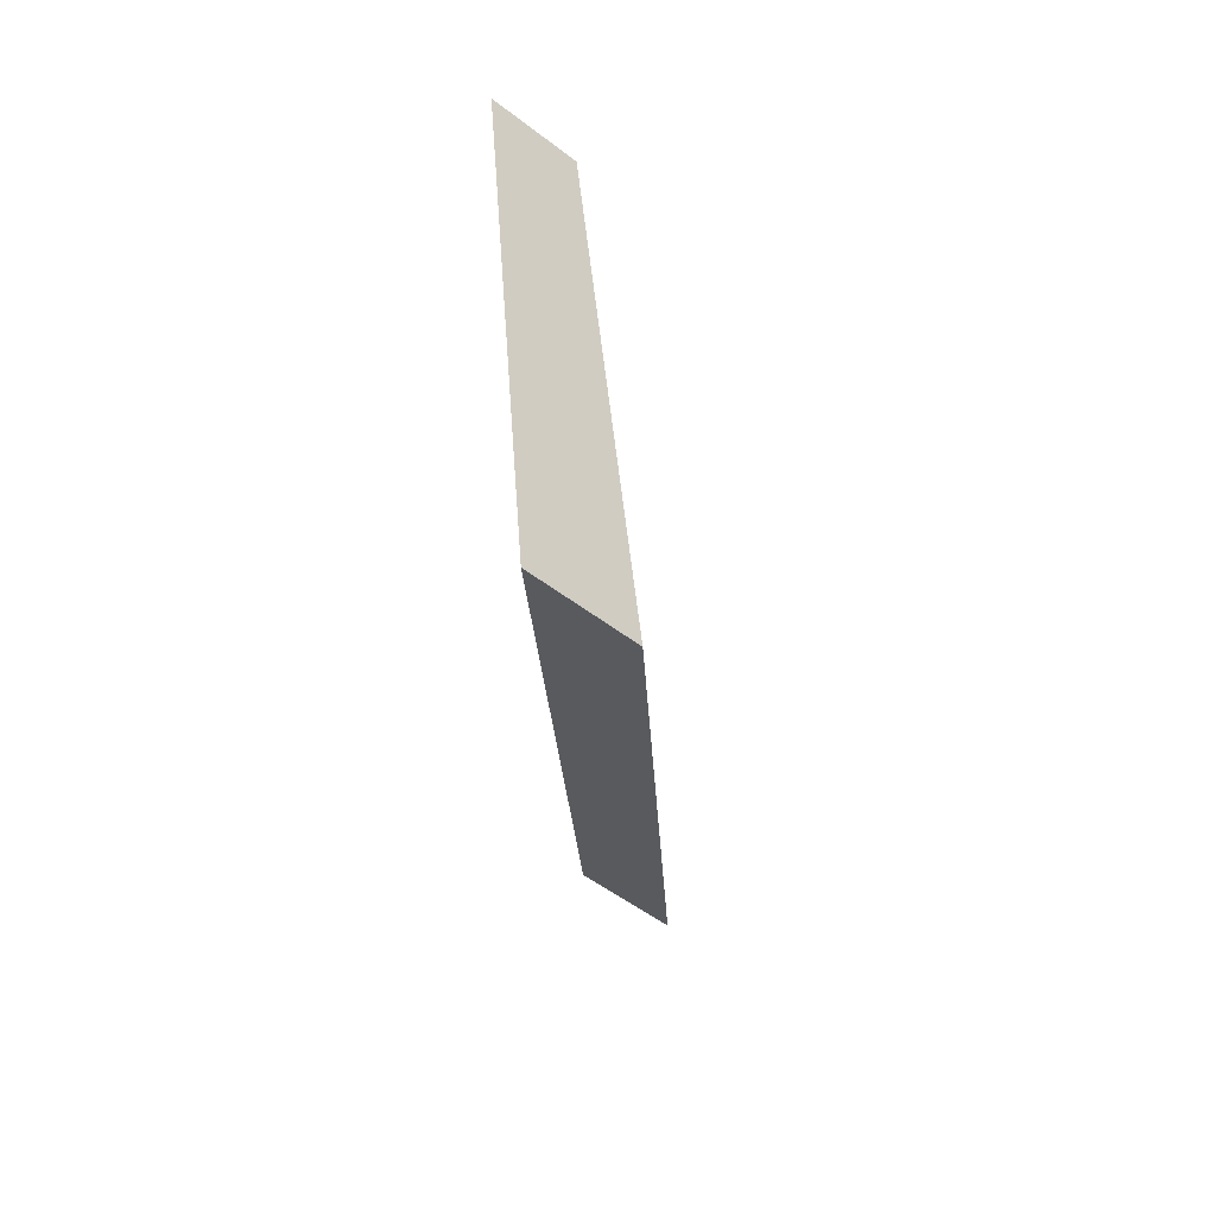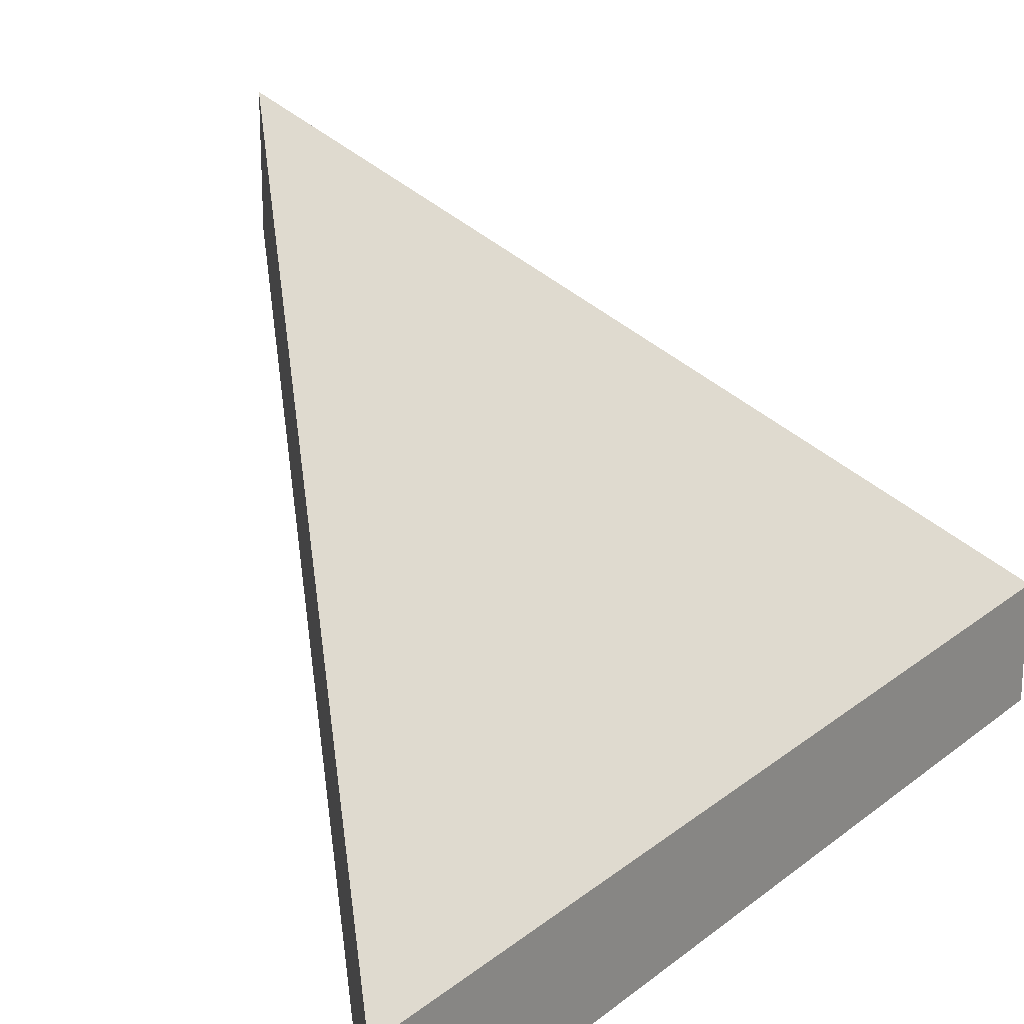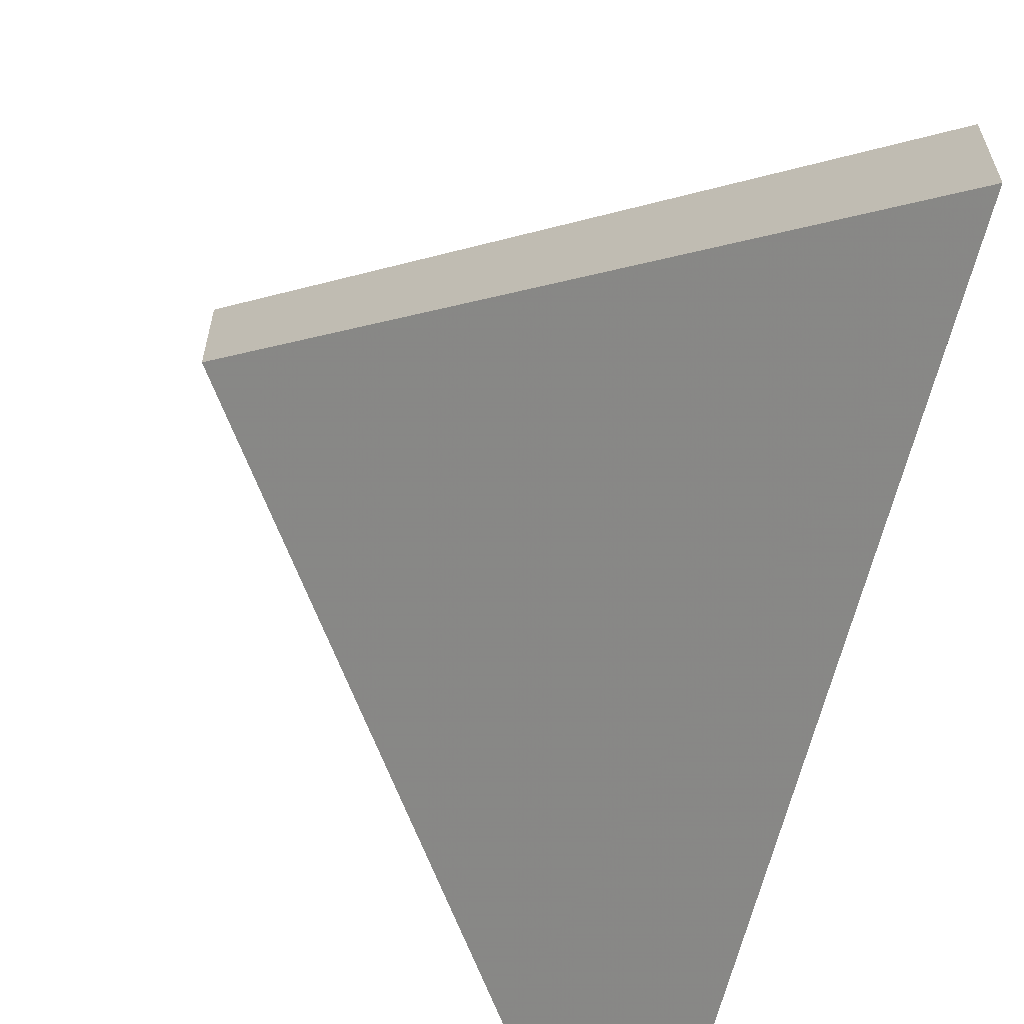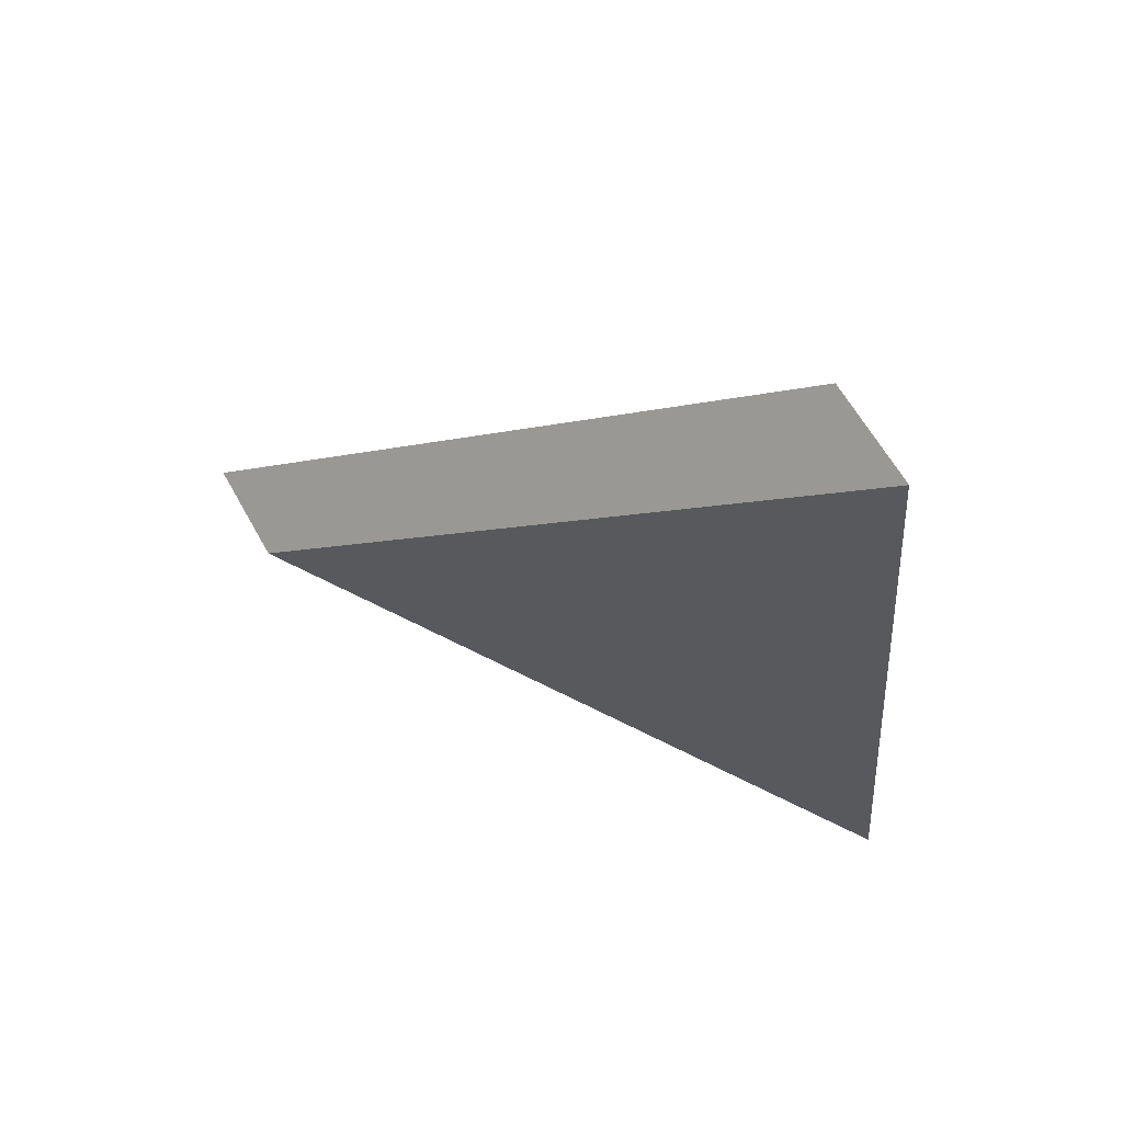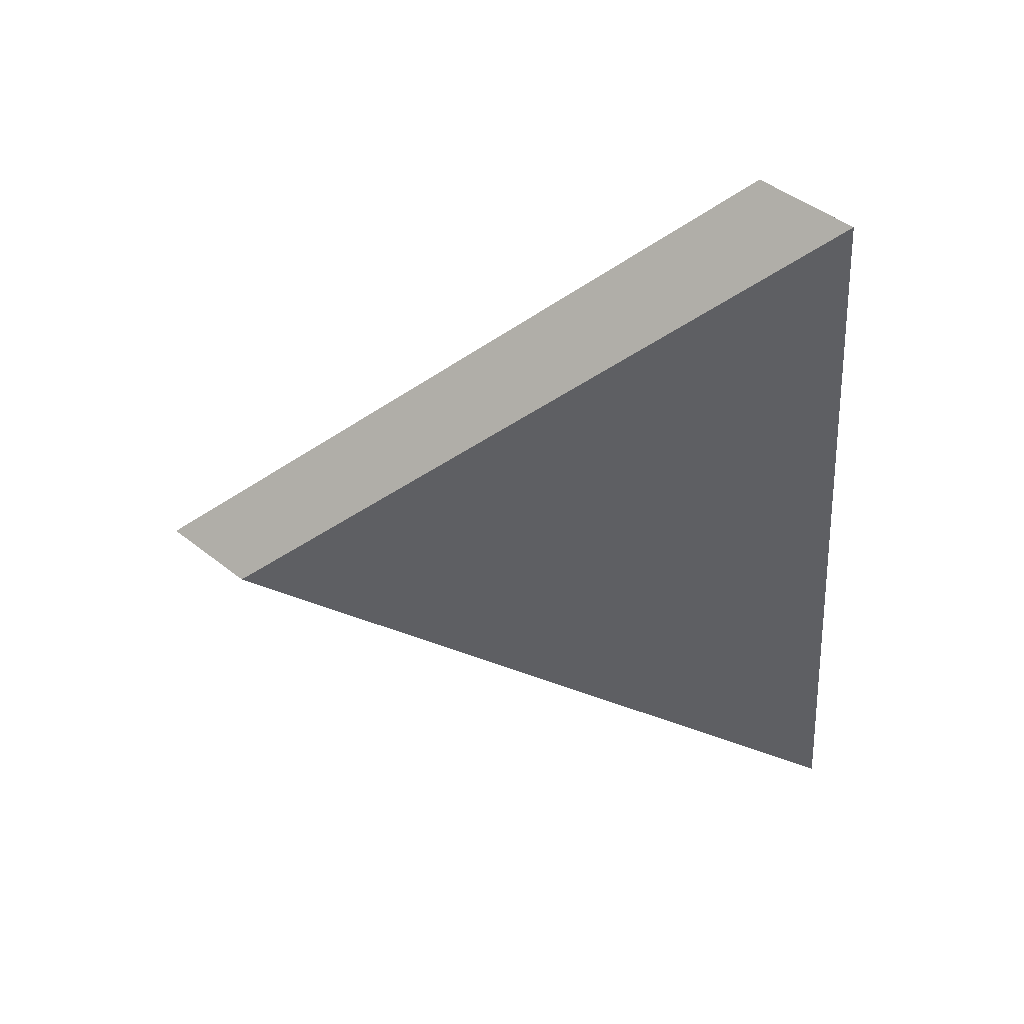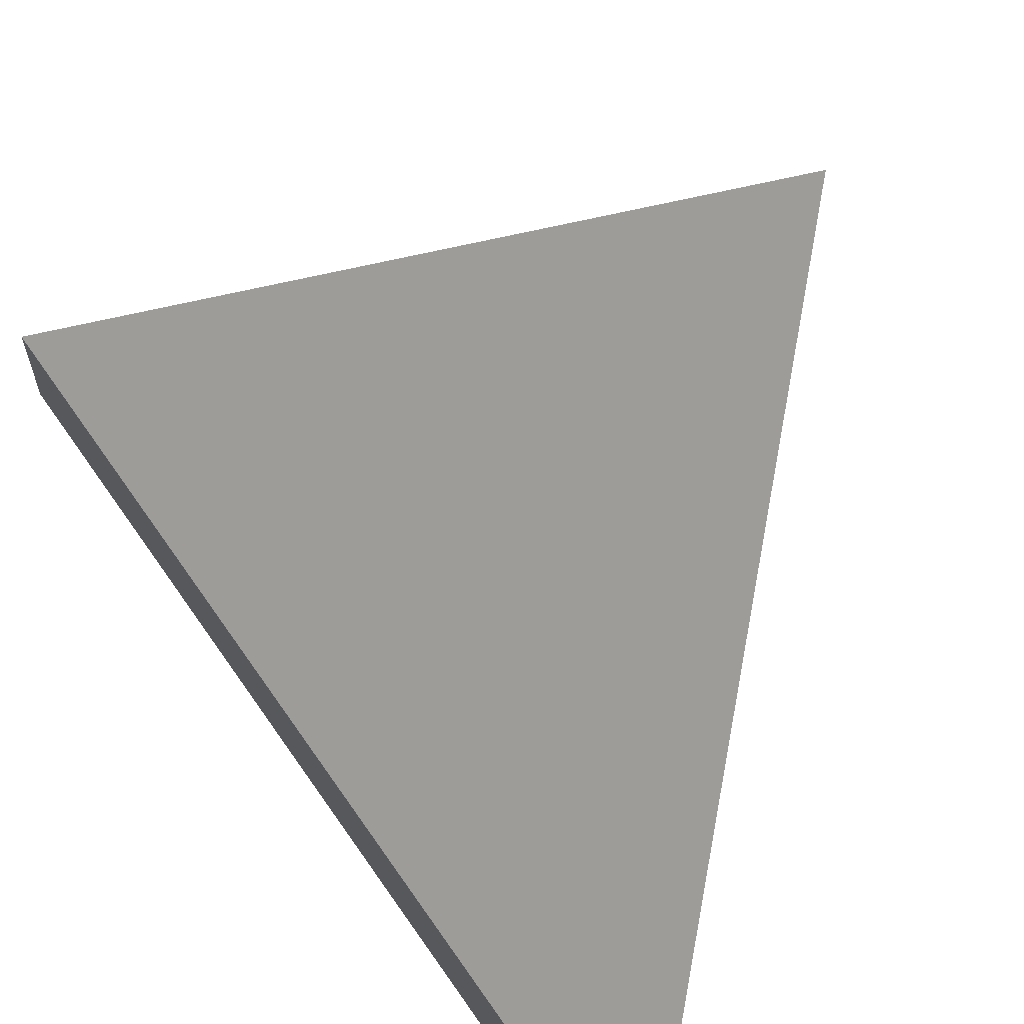
<metadata>
{"format":"obj","ext":"obj","renderer":"f3d","projection":"perspective","resolution":1024,"background":"white","views":[{"elev":-53.0,"azim":50.6,"up":"+Z"},{"elev":22.4,"azim":30.7,"up":"+Y"},{"elev":-63.6,"azim":-19.8,"up":"+Y"},{"elev":61.9,"azim":-29.0,"up":"+Z"},{"elev":45.0,"azim":-47.2,"up":"+Z"},{"elev":66.2,"azim":139.6,"up":"+Y"}]}
</metadata>
<code>
v -6.123 0.1551 -4.427
v -6.121 0.1551 -4.448
v -6.133 0.166 -4.438
v -6.123 0.1525 -4.427
v -6.133 0.1634 -4.438
v -6.121 0.1525 -4.448
v -6.133 0.1634 -4.438
v -6.123 0.1525 -4.427
v -6.123 0.1551 -4.427
v -6.133 0.166 -4.438
v -6.121 0.1525 -4.448
v -6.133 0.1634 -4.438
v -6.133 0.166 -4.438
v -6.121 0.1551 -4.448
v -6.123 0.1525 -4.427
v -6.121 0.1525 -4.448
v -6.121 0.1551 -4.448
v -6.123 0.1551 -4.427
f 1 2 3
f 4 5 6
f 7 8 9
f 7 9 10
f 11 12 13
f 11 13 14
f 15 16 17
f 15 17 18

</code>
